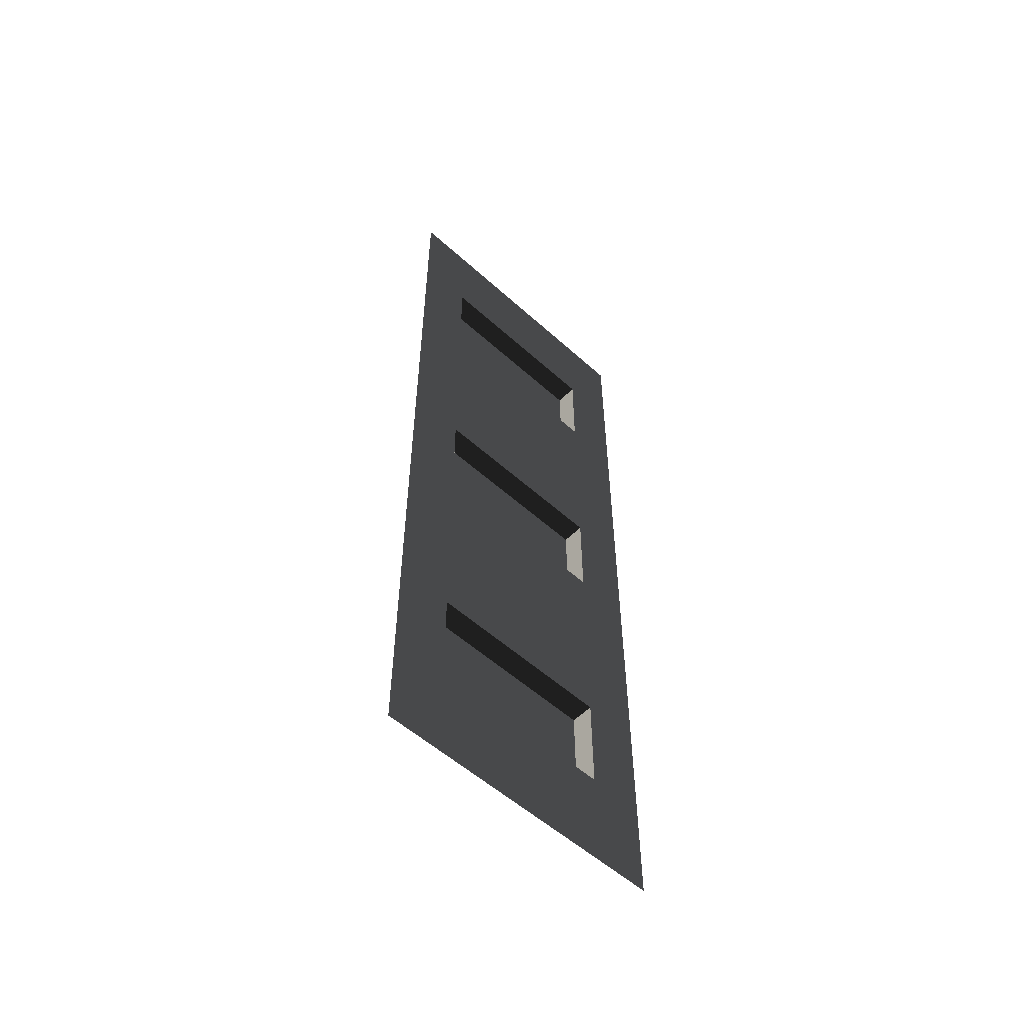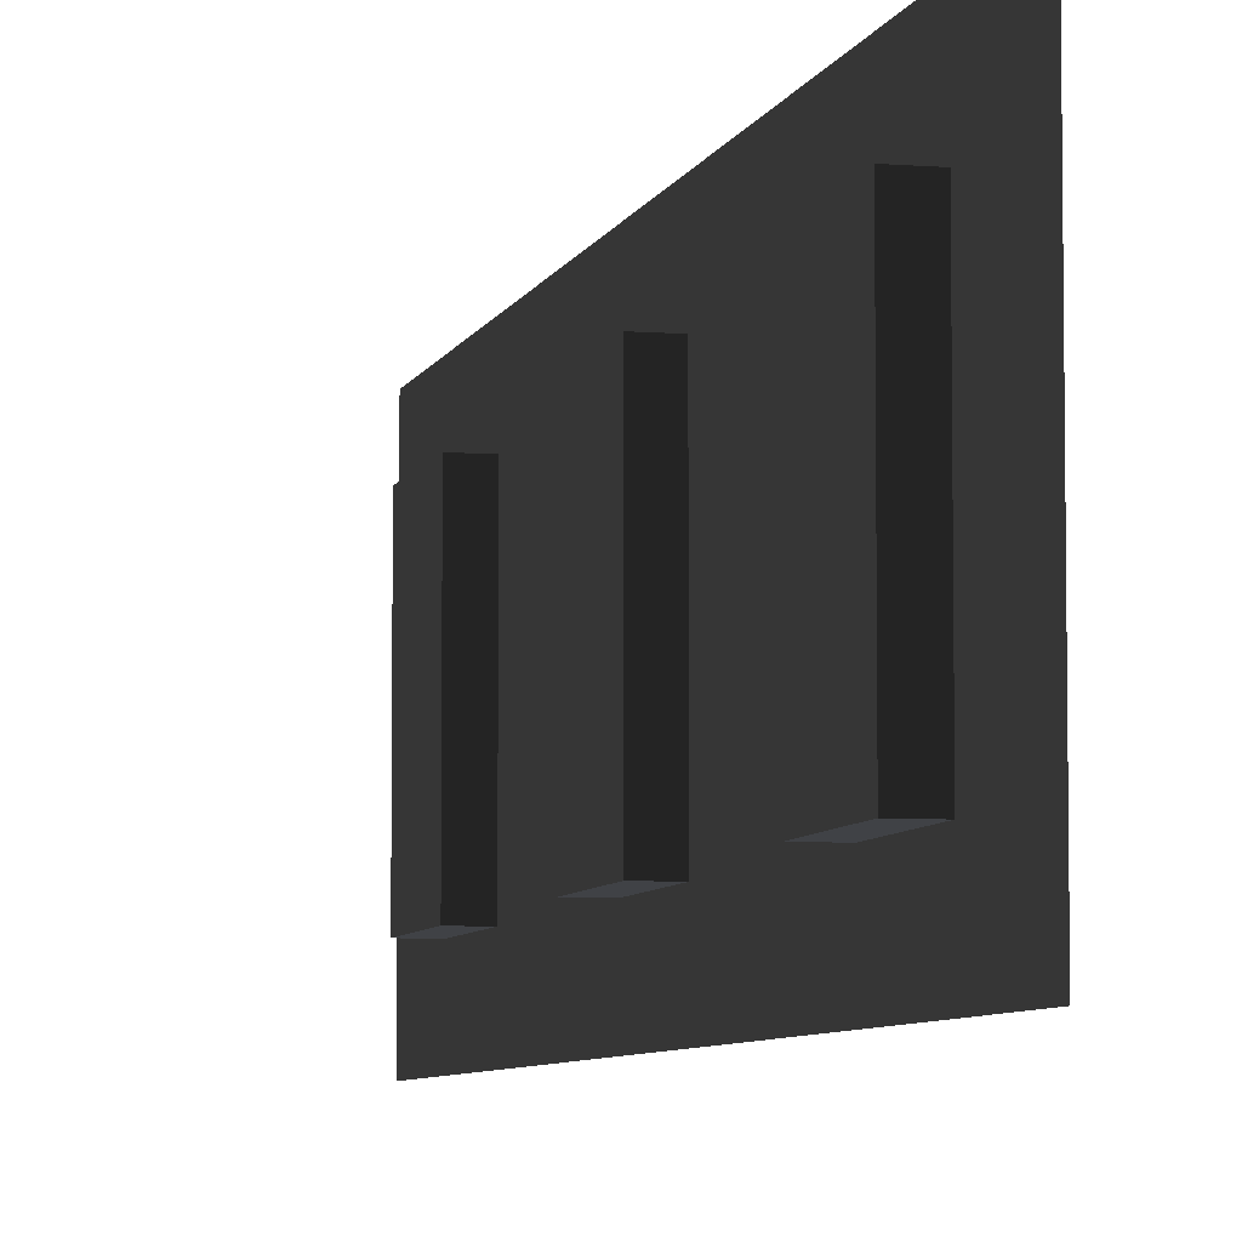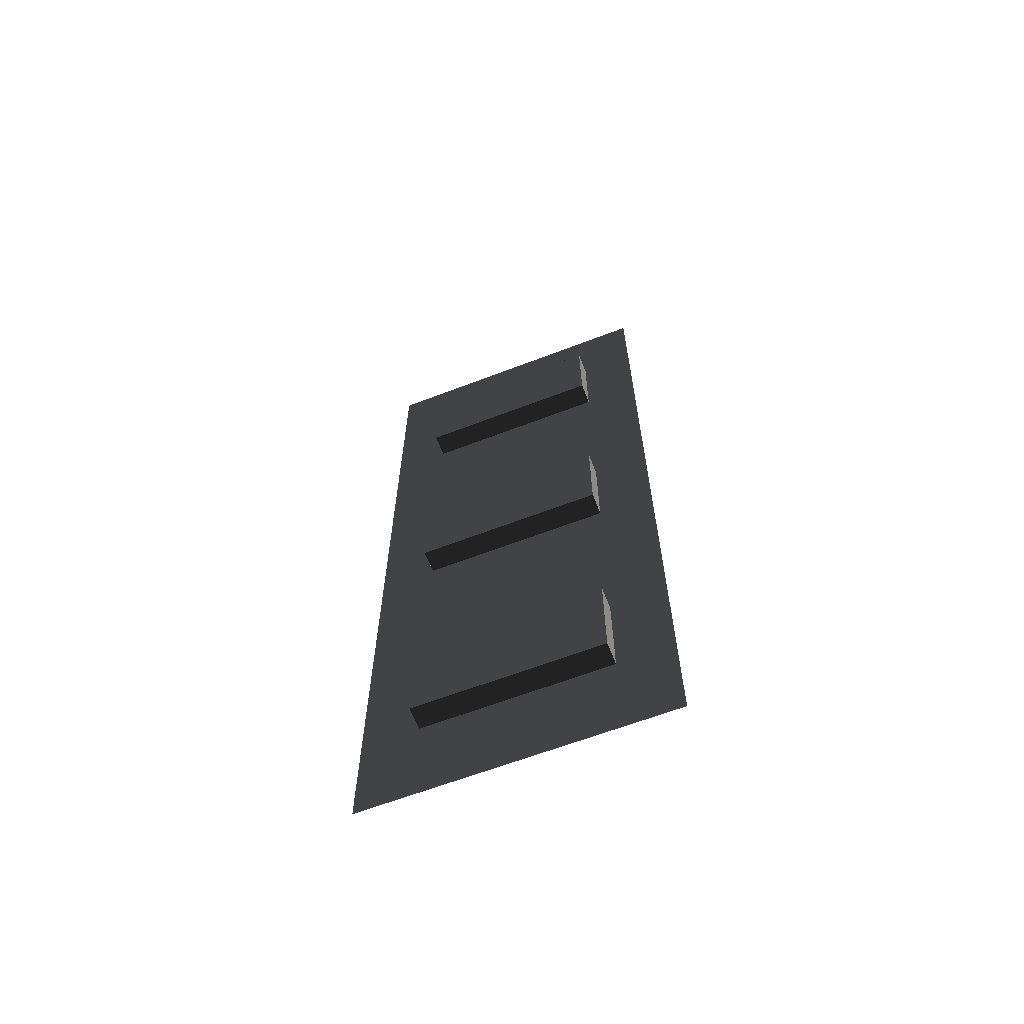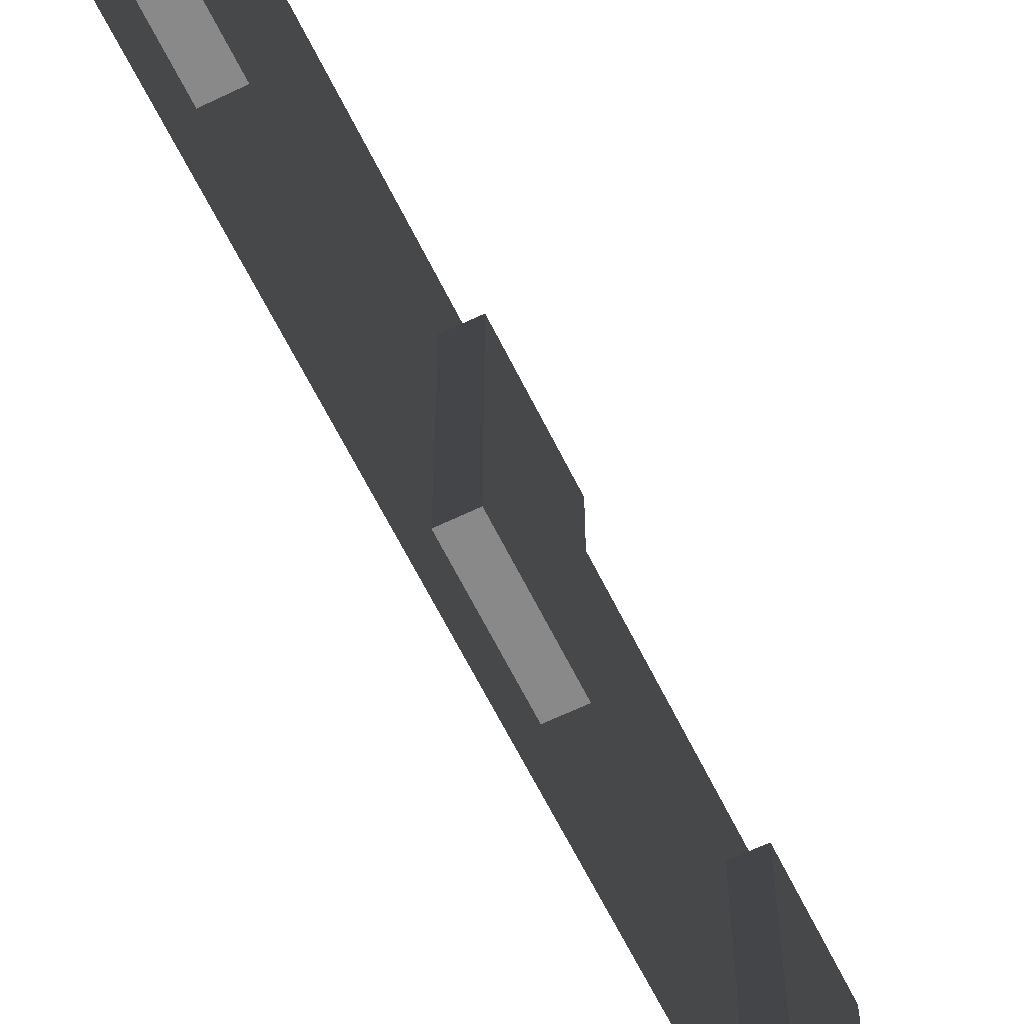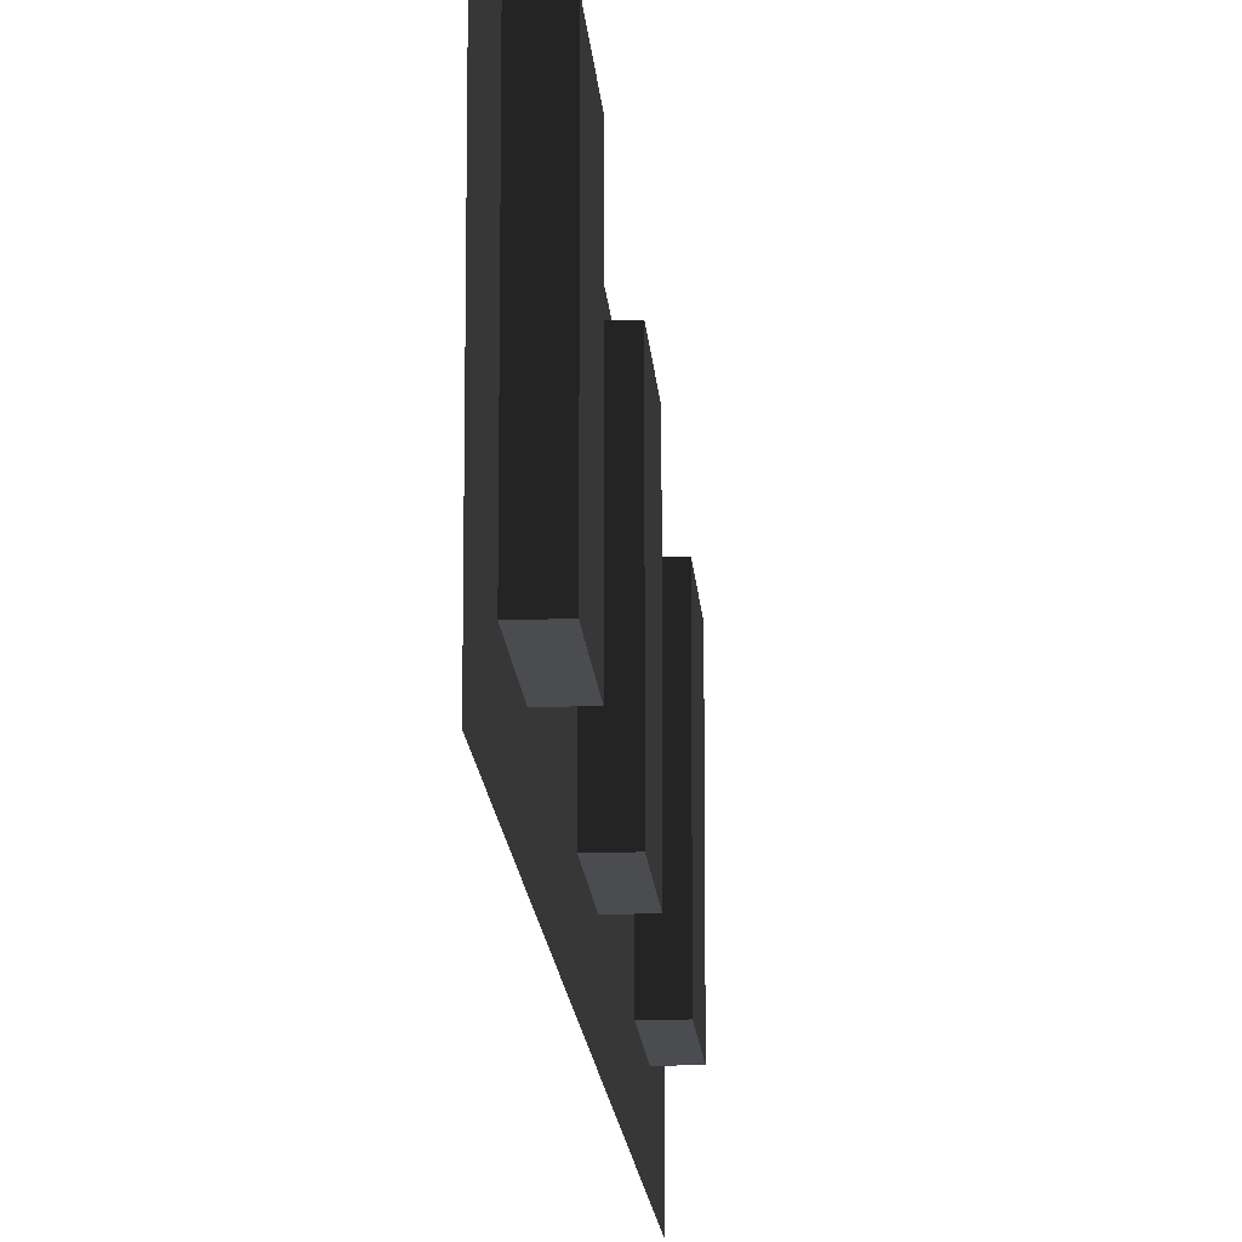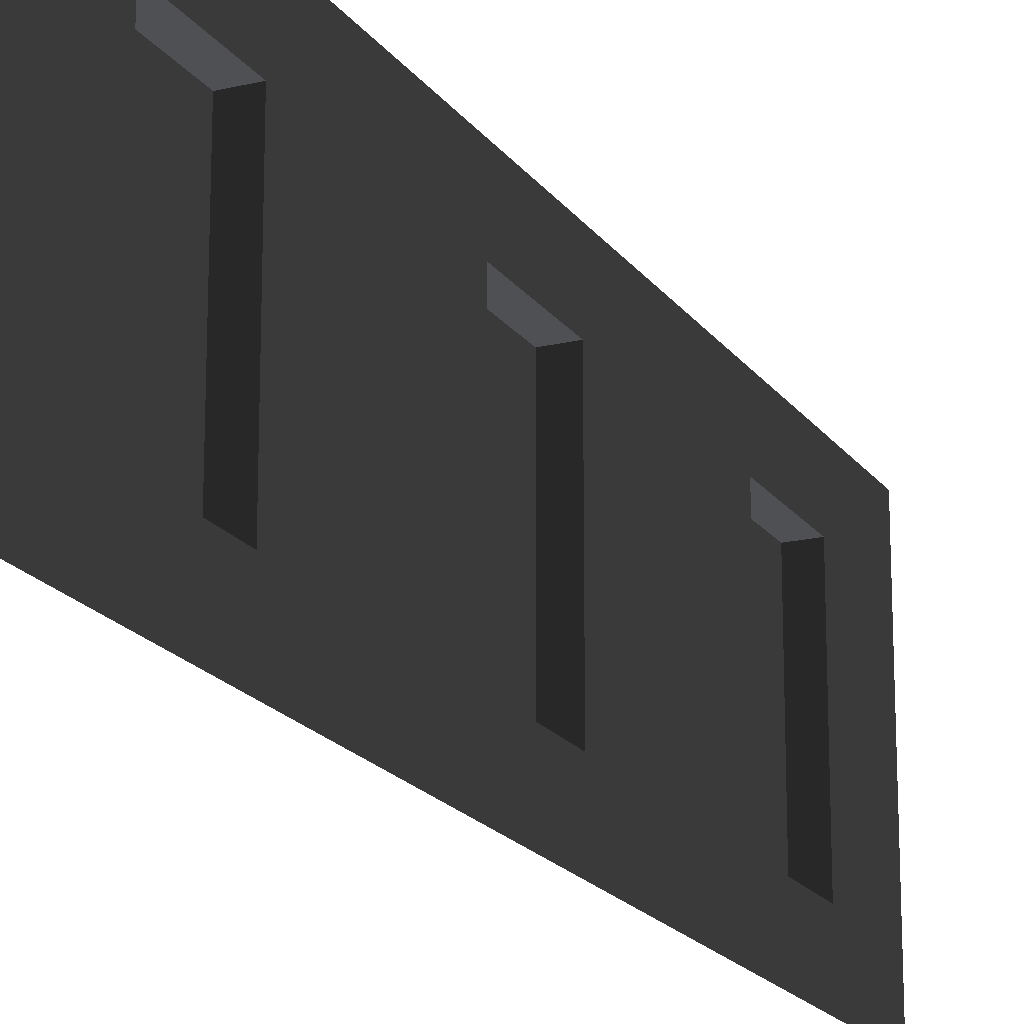
<metadata>
{"format":"obj","ext":"obj","renderer":"f3d","projection":"perspective","resolution":1024,"background":"white","views":[{"elev":-55.1,"azim":-133.5,"up":"+Z"},{"elev":-6.3,"azim":166.2,"up":"+Y"},{"elev":-63.8,"azim":111.2,"up":"+Z"},{"elev":-63.2,"azim":26.1,"up":"+Y"},{"elev":-15.1,"azim":3.8,"up":"+Y"},{"elev":-18.8,"azim":-155.5,"up":"+Y"}]}
</metadata>
<code>
v 11.94 128 367.5
v 11.94 29.53 419.9
v 11.94 29.53 367.5
v 11.94 128 419.9
v 0.0002775 29.53 367.5
v 11.94 128 367.5
v 11.94 29.53 367.5
v 0.0002775 128 367.5
v 0.0002775 128 367.5
v 11.94 128 419.9
v 11.94 128 367.5
v 0.0002743 128 419.9
v 0.0002743 128 419.9
v 11.94 29.53 419.9
v 11.94 128 419.9
v 0.0002743 29.53 419.9
v 0.0002743 29.53 419.9
v 11.94 29.53 367.5
v 11.94 29.53 419.9
v 0.0002775 29.53 367.5
v 11.94 128 210
v 11.94 29.53 262.5
v 11.94 29.53 210
v 11.94 128 262.5
v 0.0002122 29.53 210
v 11.94 128 210
v 11.94 29.53 210
v 0.0002122 128 210
v 0.0002122 128 210
v 11.94 128 262.5
v 11.94 128 210
v 0.000209 128 262.5
v 0.000209 128 262.5
v 11.94 29.53 262.5
v 11.94 128 262.5
v 0.000209 29.53 262.5
v 0.000209 29.53 262.5
v 11.94 29.53 210
v 11.94 29.53 262.5
v 0.0002122 29.53 210
v 11.94 128 105
v 11.94 29.53 52.49
v 11.94 128 52.49
v 11.94 29.53 105
v 0.0002187 29.53 105
v 11.94 128 105
v 0.0002187 128 105
v 11.94 29.53 105
v 0.0002187 128 105
v 11.94 128 52.49
v 0.000222 128 52.49
v 11.94 128 105
v 0.000222 128 52.49
v 11.94 29.53 52.49
v 0.000222 29.53 52.49
v 11.94 128 52.49
v 0.000222 29.53 52.49
v 11.94 29.53 105
v 0.0002187 29.53 105
v 11.94 29.53 52.49
v 0.0002187 29.53 105
v 0.0002155 157.5 157.5
v 0.0002155 1.877e-05 157.5
v -0.0002253 -1.877e-05 3.285e-05
v 0.0002187 128 105
v 0.000222 29.53 52.49
v 0.000222 128 52.49
v -0.0002253 157.5 3.285e-05
v 0.0002808 1.877e-05 315
v 0.000209 128 262.5
v 0.0002808 157.5 315
v 0.0002155 157.5 157.5
v 0.000209 29.53 262.5
v 0.0002122 128 210
v 0.0002122 29.53 210
v 0.0002155 1.877e-05 157.5
v -2.938e-05 1.877e-05 472.4
v 0.0002743 128 419.9
v -2.938e-05 157.5 472.4
v 0.0002808 157.5 315
v 0.0002743 29.53 419.9
v 0.0002775 128 367.5
v 0.0002775 29.53 367.5
v 0.0002808 1.877e-05 315
g B5_MiddleFloorSide_6918_9
f 1 3 2
f 2 4 1
f 5 7 6
f 6 8 5
f 9 11 10
f 10 12 9
f 13 15 14
f 14 16 13
f 17 19 18
f 18 20 17
f 21 23 22
f 22 24 21
f 25 27 26
f 26 28 25
f 29 31 30
f 30 32 29
f 33 35 34
f 34 36 33
f 37 39 38
f 38 40 37
f 41 43 42
f 42 44 41
f 45 47 46
f 46 48 45
f 49 51 50
f 50 52 49
f 53 55 54
f 54 56 53
f 57 59 58
f 58 60 57
f 61 63 62
f 64 63 61
f 62 65 61
f 61 66 64
f 67 65 62
f 64 66 67
f 62 68 67
f 67 68 64
f 69 71 70
f 70 71 72
f 70 73 69
f 72 74 70
f 69 73 75
f 75 74 72
f 75 76 69
f 72 76 75
f 77 79 78
f 78 79 80
f 78 81 77
f 82 78 80
f 77 81 83
f 83 82 80
f 83 84 77
f 80 84 83

</code>
